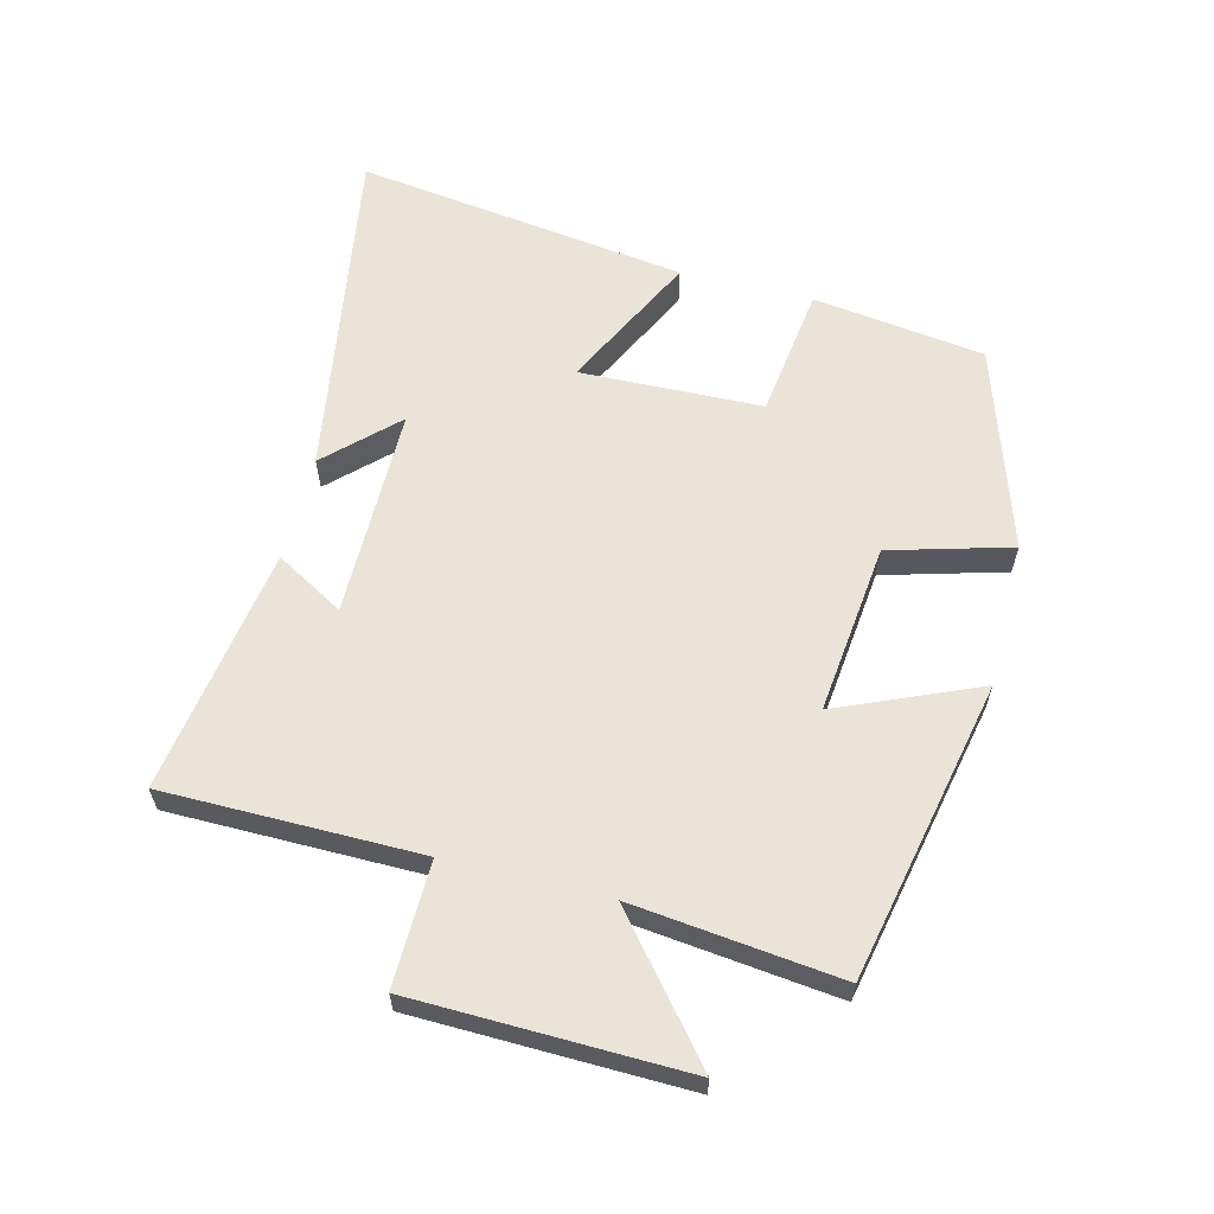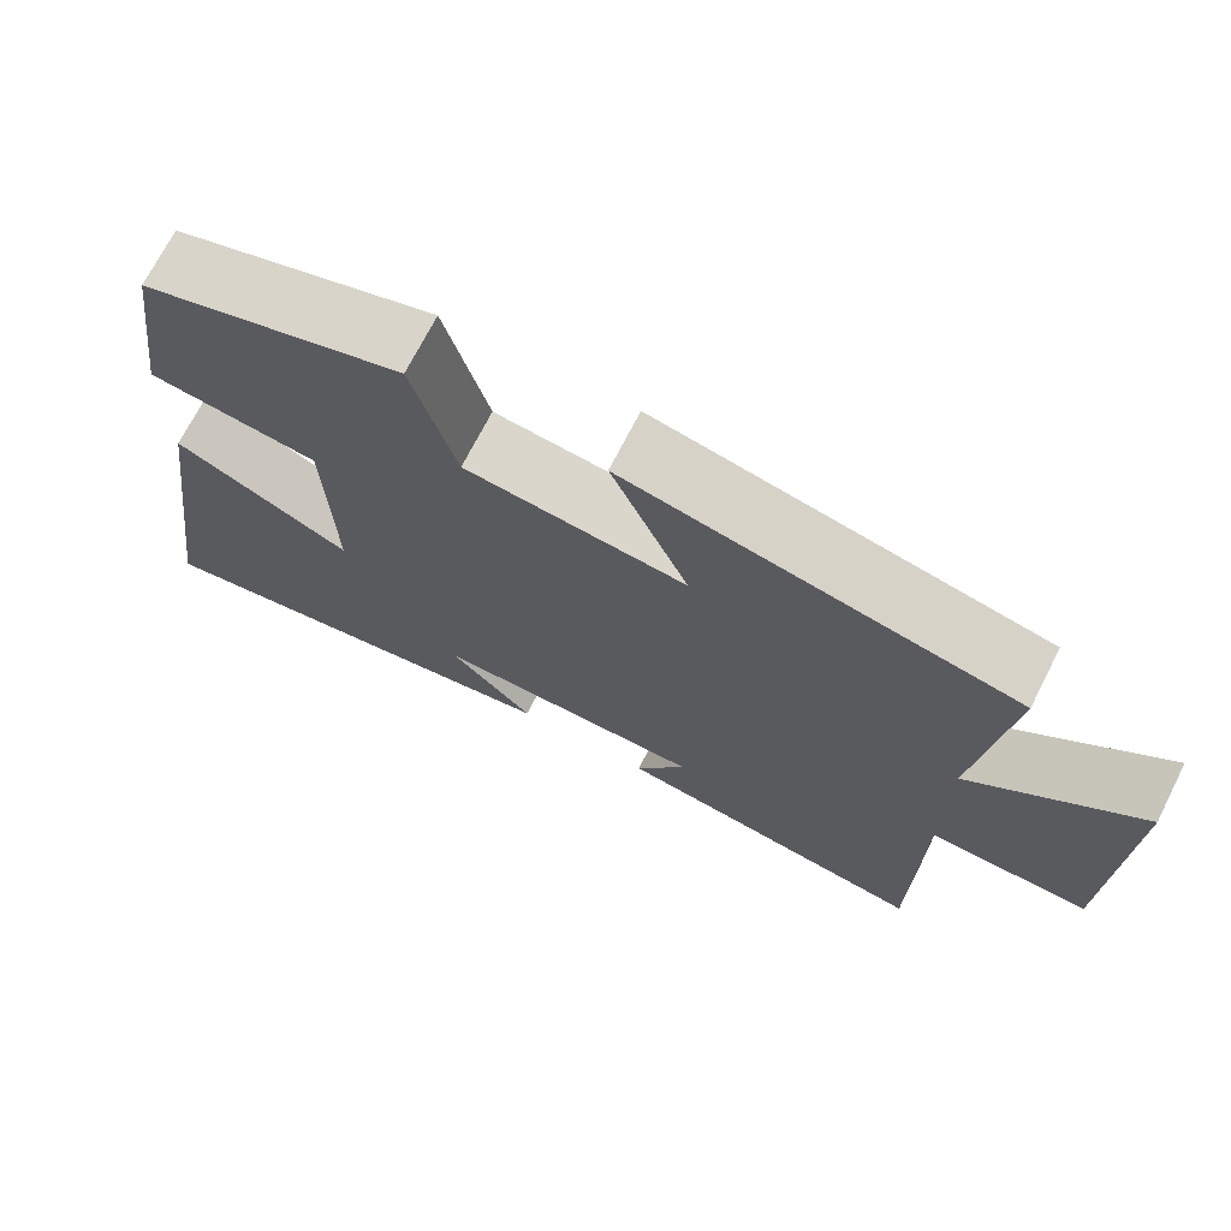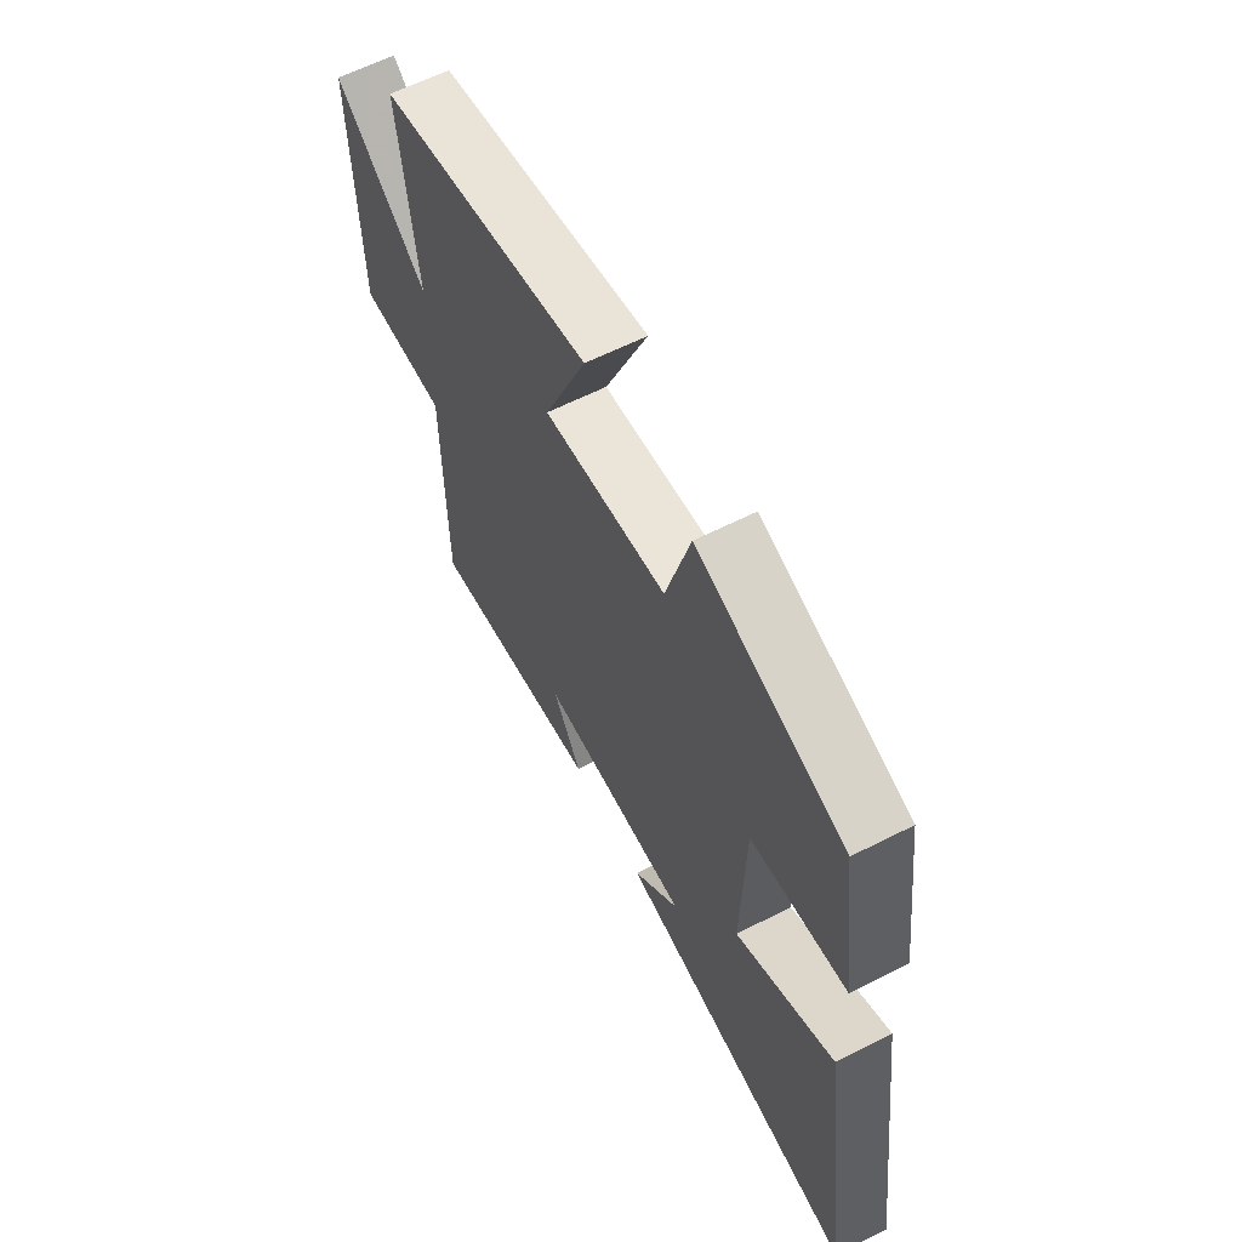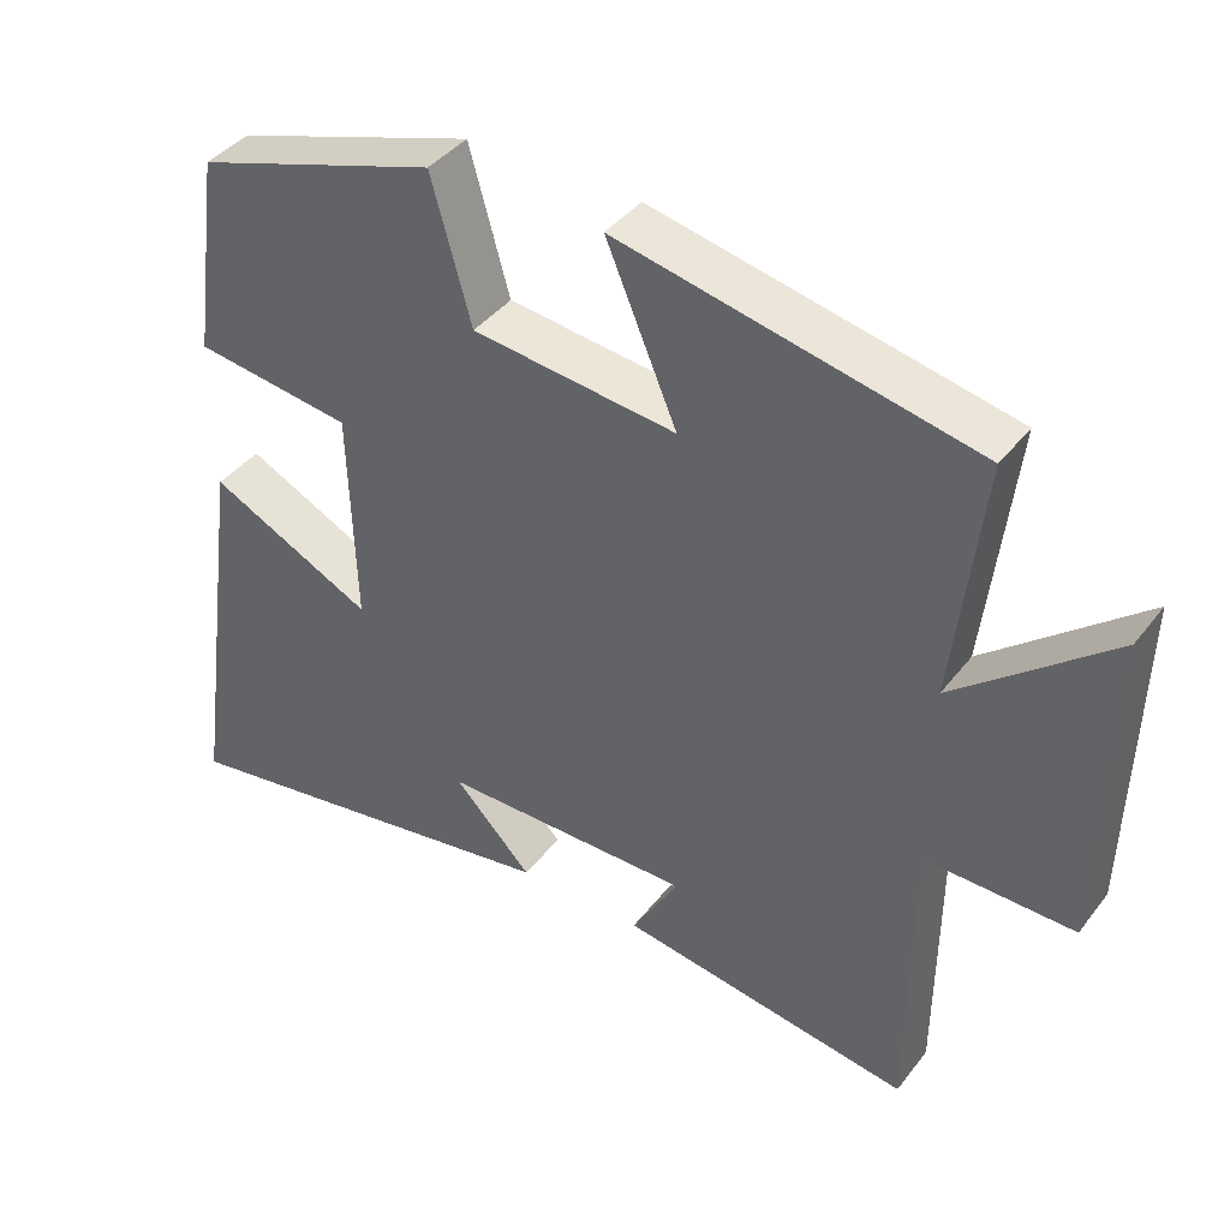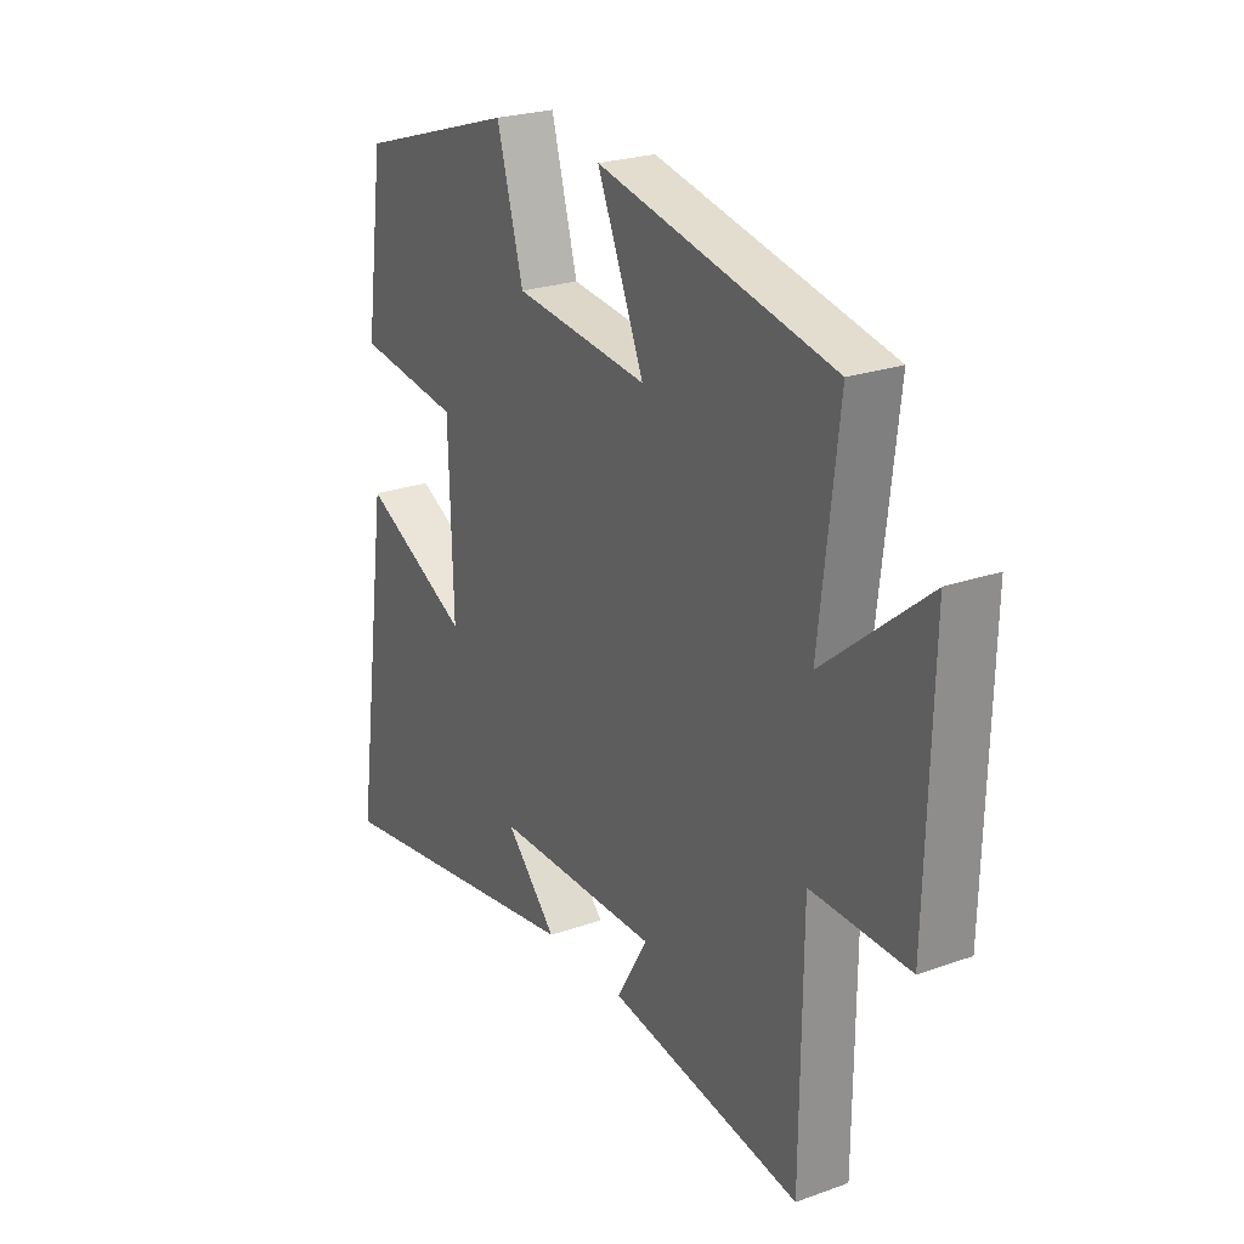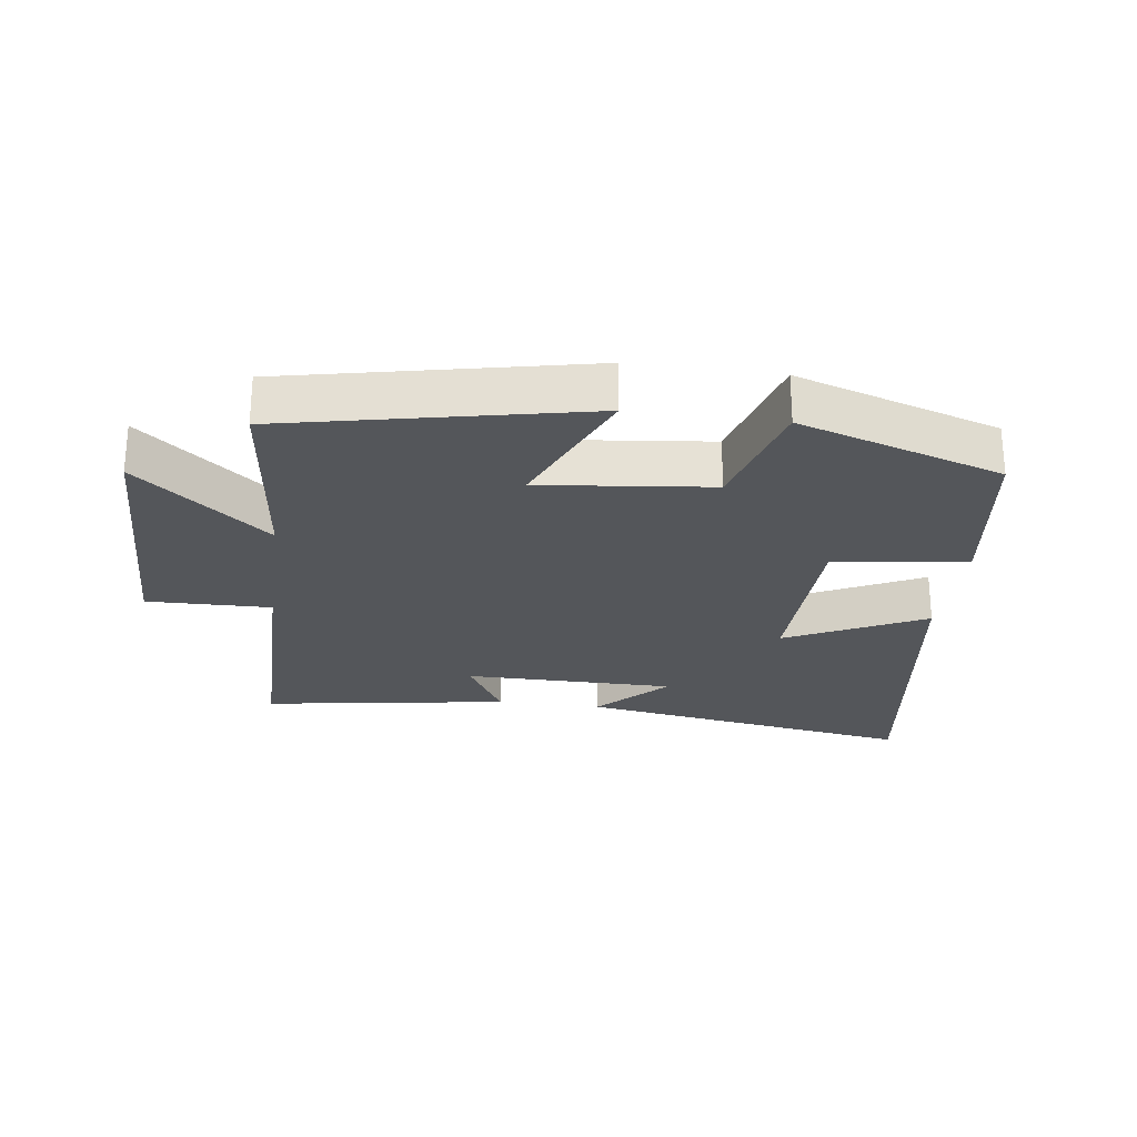
<metadata>
{"format":"obj","ext":"obj","renderer":"f3d","projection":"perspective","resolution":1024,"background":"white","views":[{"elev":61.0,"azim":-76.0,"up":"+Y"},{"elev":71.3,"azim":-153.0,"up":"+Z"},{"elev":61.7,"azim":62.7,"up":"+Z"},{"elev":40.5,"azim":-146.1,"up":"+Z"},{"elev":24.2,"azim":-120.5,"up":"+Z"},{"elev":-25.4,"azim":-7.8,"up":"+Y"}]}
</metadata>
<code>
v -0.537 0.07 0.401
v -0.075 0.07 0.5
v -0.167 0.07 0.283
v 0.097 0.07 0.313
v 0.149 0.07 0.5
v 0.463 0.07 0.4
v 0.5 0.07 0.134
v 0.295 0.07 0.106
v 0.287 0.07 -0.176
v 0.5 0.07 -0.07
v 0.572 0.07 -0.584
v 0.047 0.07 -0.5
v 0.148 0.07 -0.395
v -0.178 0.07 -0.395
v -0.117 0.07 -0.5
v -0.497 0.07 -0.56
v -0.5 0.07 -0.166
v -0.692 0.07 -0.17
v -0.702 0.07 0.248
v -0.5 0.07 0.082
v -0.537 0 0.401
v -0.075 0 0.5
v -0.167 0 0.283
v 0.097 0 0.313
v 0.149 0 0.5
v 0.463 0 0.4
v 0.5 0 0.134
v 0.295 0 0.106
v 0.287 0 -0.176
v 0.5 0 -0.07
v 0.572 0 -0.584
v 0.047 0 -0.5
v 0.148 0 -0.395
v -0.178 0 -0.395
v -0.117 0 -0.5
v -0.497 0 -0.56
v -0.5 0 -0.166
v -0.692 0 -0.17
v -0.702 0 0.248
v -0.5 0 0.082
f 17 18 19 20
f 16 17 20
f 15 16 20
f 14 15 20
f 13 14 20 1
f 10 11 12 13
f 9 10 13
f 8 9 13 1
f 6 7 8
f 5 6 8
f 4 5 8
f 3 4 8
f 3 8 1
f 1 2 3
f 40 39 38 37
f 40 37 36
f 40 36 35
f 40 35 34
f 21 40 34 33
f 33 32 31 30
f 33 30 29
f 21 33 29 28
f 28 27 26
f 28 26 25
f 28 25 24
f 28 24 23
f 21 28 23
f 23 22 21
f 1 21 22 2
f 2 22 23 3
f 3 23 24 4
f 4 24 25 5
f 5 25 26 6
f 6 26 27 7
f 7 27 28 8
f 8 28 29 9
f 9 29 30 10
f 10 30 31 11
f 11 31 32 12
f 12 32 33 13
f 13 33 34 14
f 14 34 35 15
f 15 35 36 16
f 16 36 37 17
f 17 37 38 18
f 18 38 39 19
f 19 39 40 20
f 20 40 21 1

</code>
